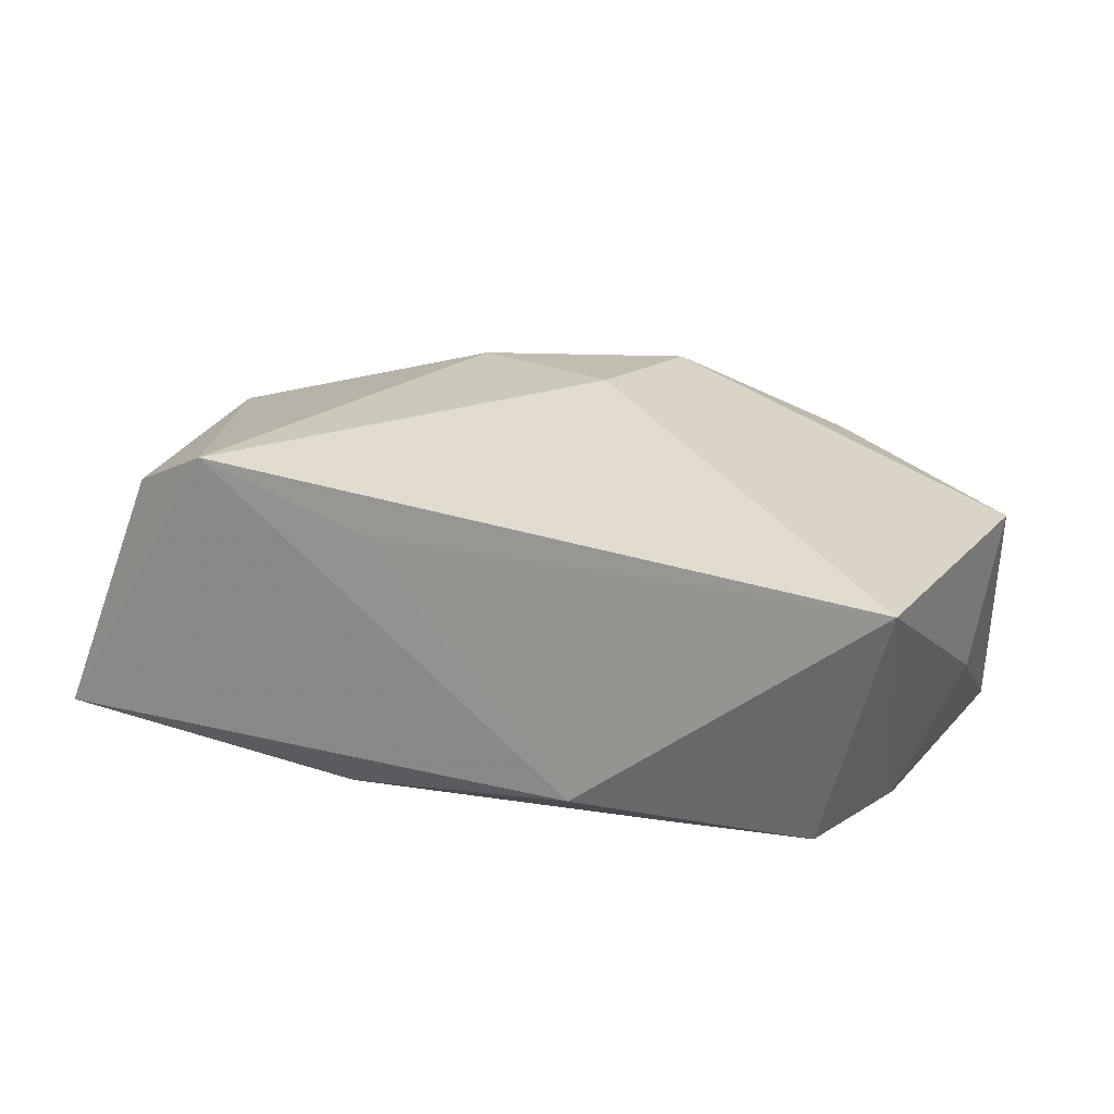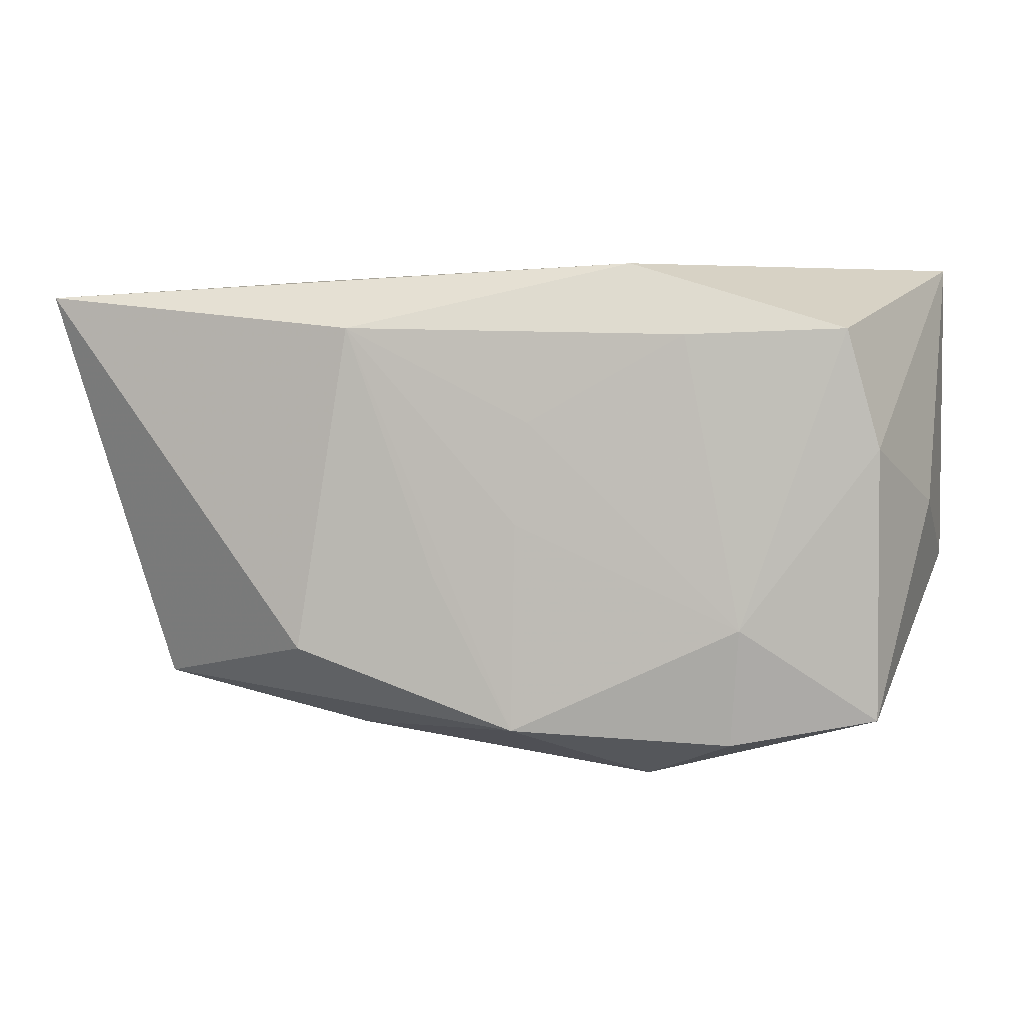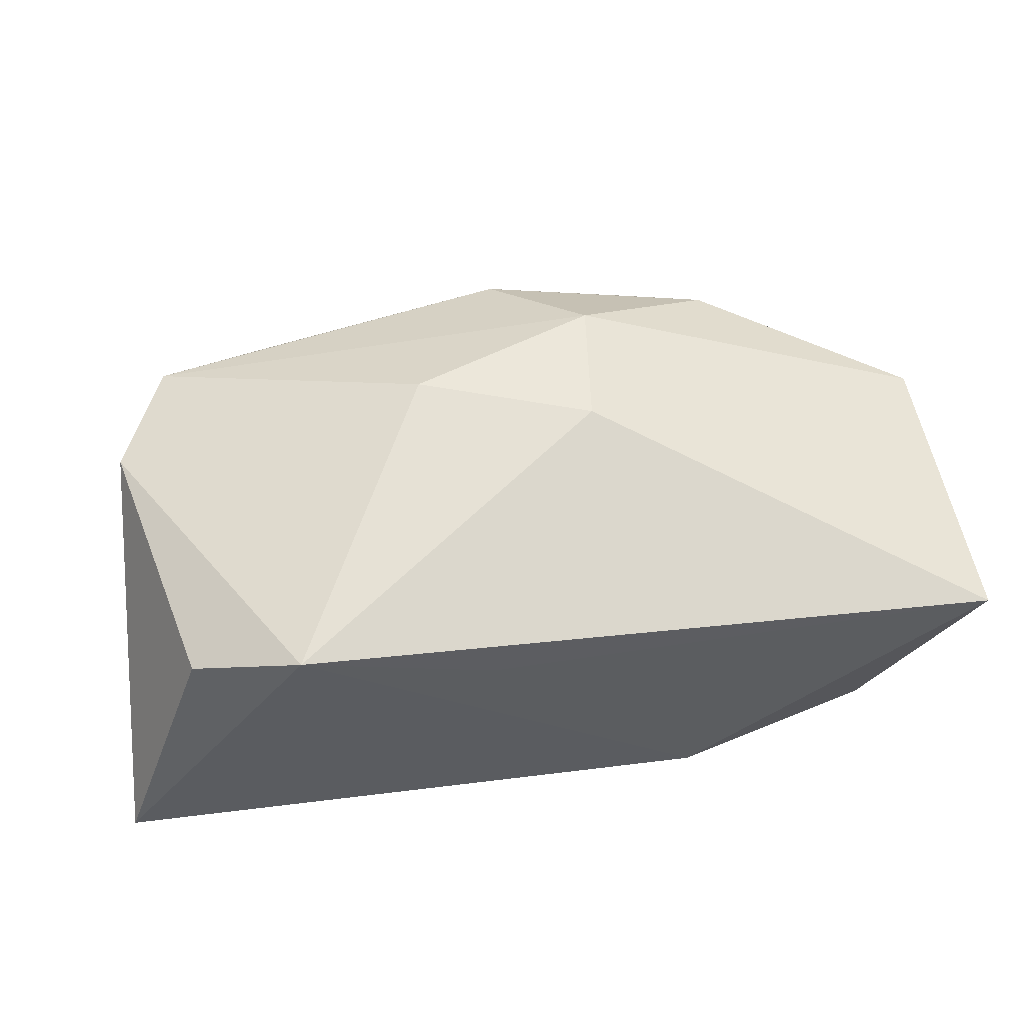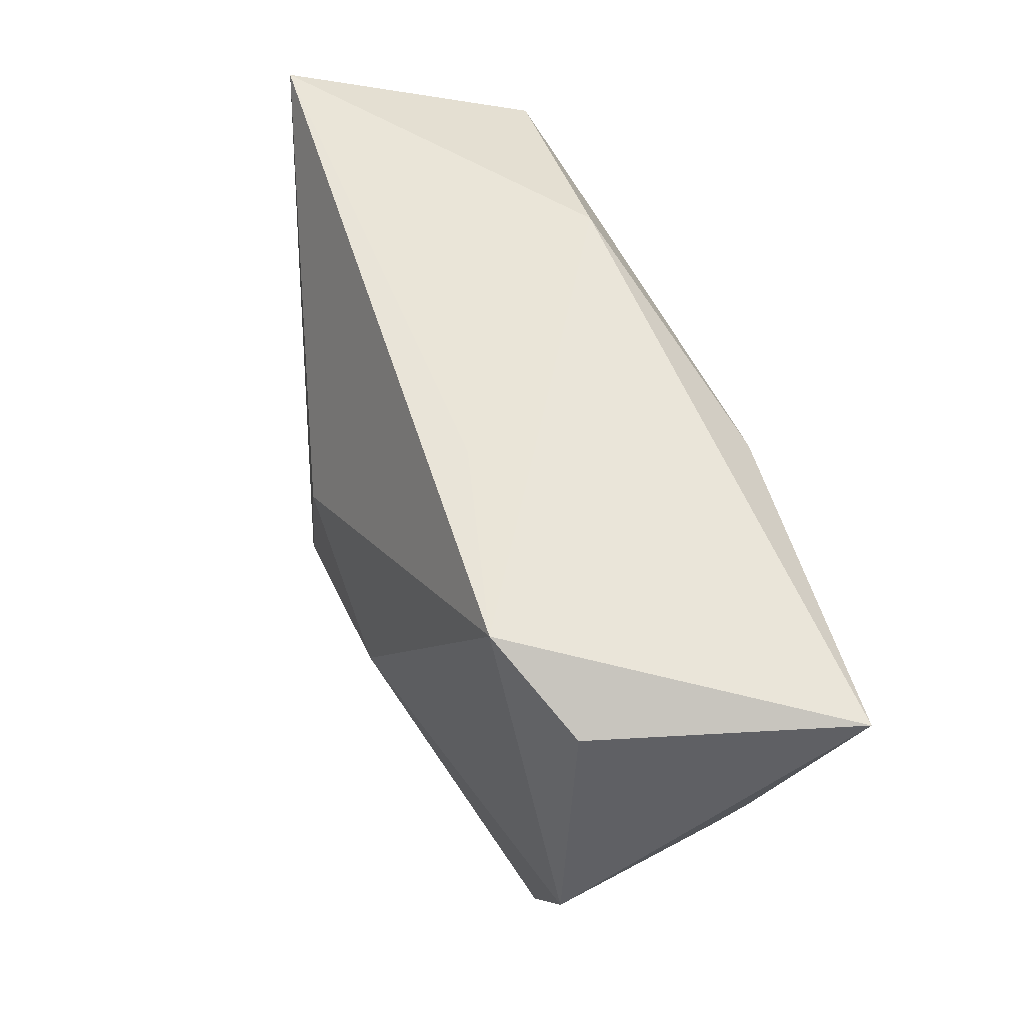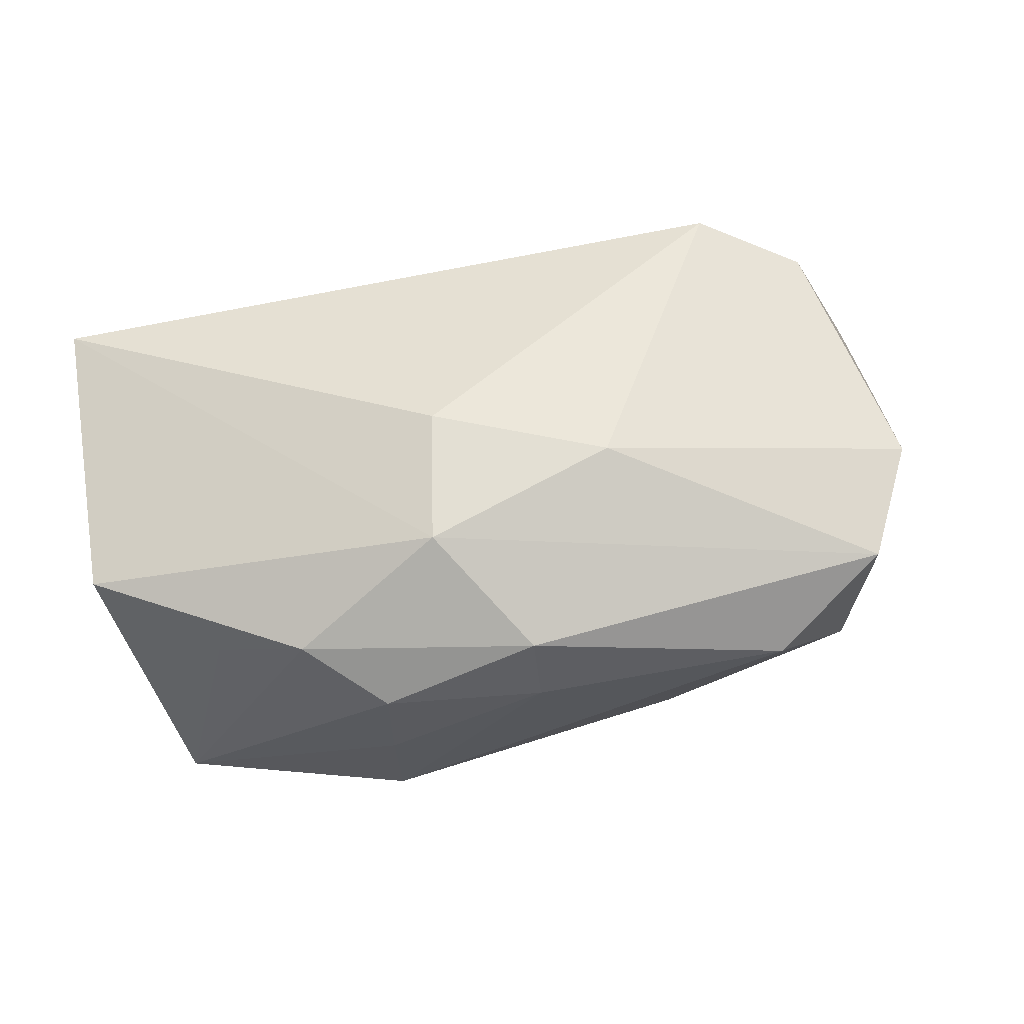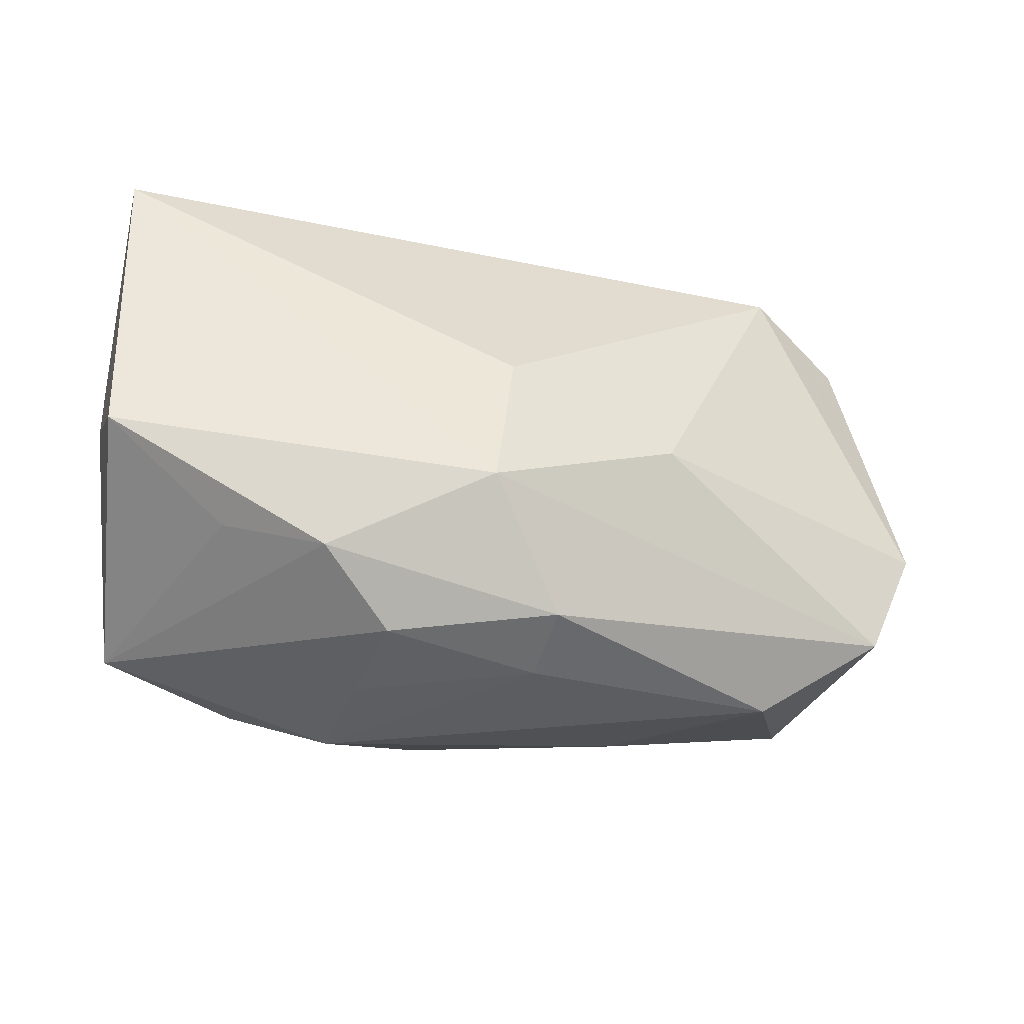
<metadata>
{"format":"obj","ext":"obj","renderer":"f3d","projection":"perspective","resolution":1024,"background":"white","views":[{"elev":15.1,"azim":-151.7,"up":"+Z"},{"elev":3.9,"azim":-168.2,"up":"+Y"},{"elev":50.5,"azim":169.9,"up":"+Z"},{"elev":59.3,"azim":67.3,"up":"+Y"},{"elev":68.8,"azim":-9.3,"up":"+Z"},{"elev":-31.3,"azim":-21.5,"up":"+Y"}]}
</metadata>
<code>
v 0.03344 -0.01587 0.01284
v -0.01435 -0.02202 0.009963
v -0.003302 -0.001629 -0.01653
v -0.03232 0.01578 -0.01379
v -0.04053 -0.005618 0.009446
v -0.02328 -0.01076 -0.01567
v 0.03273 -0.01708 -0.006943
v 0.04192 0.01901 -0.01292
v -0.003025 -0.02014 -0.01687
v -0.000296 -0.02019 0.01503
v 0.03346 0.01761 0.009298
v 0.03558 -0.006996 -0.007829
v -0.0395 0.0001102 -0.002363
v 0.02335 -0.02244 0.008236
v 0.01219 0.01594 -0.01676
v 0.004146 -0.006468 -0.01686
v 0.009263 -0.003838 0.01974
v -0.03518 0.005223 -0.01277
v -0.03523 -0.01909 -0.01113
v -0.01432 -0.02516 -0.007954
v -0.006214 0.002101 0.01942
v -6.2e-06 -0.0229 0.008618
v 0.006414 0.02171 0.008032
v -0.02138 -0.01657 0.01335
v -0.007978 -0.01001 0.01985
v 0.03827 -0.005545 0.01248
v -0.04053 0.02171 0.00768
v 0.01175 -0.01884 -0.01297
v 0.01691 -0.01323 -0.01687
v -0.01295 0.02171 -0.0121
v 0.01362 -0.0217 -0.005708
v -0.01821 0.01529 -0.01501
v -0.02942 -0.01373 0.008452
v -0.00435 0.007486 -0.0162
v 0.0237 0.02162 0.0131
v -0.01447 -0.02377 0.001262
v -0.02239 -0.02131 -0.01392
f 15 8 29
f 30 8 15
f 27 23 30
f 29 8 7
f 16 15 29
f 4 27 30
f 12 7 8
f 14 7 1
f 21 27 25
f 25 17 21
f 1 17 25
f 5 25 27
f 24 25 5
f 8 11 26
f 26 12 8
f 26 17 1
f 1 7 26
f 7 12 26
f 35 11 8
f 35 8 30
f 30 23 35
f 35 27 21
f 23 27 35
f 21 17 35
f 35 26 11
f 17 26 35
f 30 15 32
f 32 4 30
f 19 5 13
f 13 5 27
f 19 37 20
f 19 24 33
f 33 5 19
f 24 5 33
f 4 32 6
f 6 37 19
f 29 7 28
f 7 14 31
f 14 20 31
f 31 28 7
f 2 24 19
f 18 6 19
f 4 6 18
f 19 13 18
f 27 4 18
f 18 13 27
f 15 16 9
f 9 16 29
f 37 6 9
f 29 28 9
f 9 20 37
f 9 31 20
f 28 31 9
f 34 32 15
f 34 6 32
f 22 20 14
f 10 14 1
f 1 25 10
f 10 22 14
f 2 22 10
f 10 25 24
f 24 2 10
f 3 9 6
f 6 34 3
f 15 9 3
f 3 34 15
f 20 22 36
f 36 22 2
f 19 20 36
f 36 2 19

</code>
